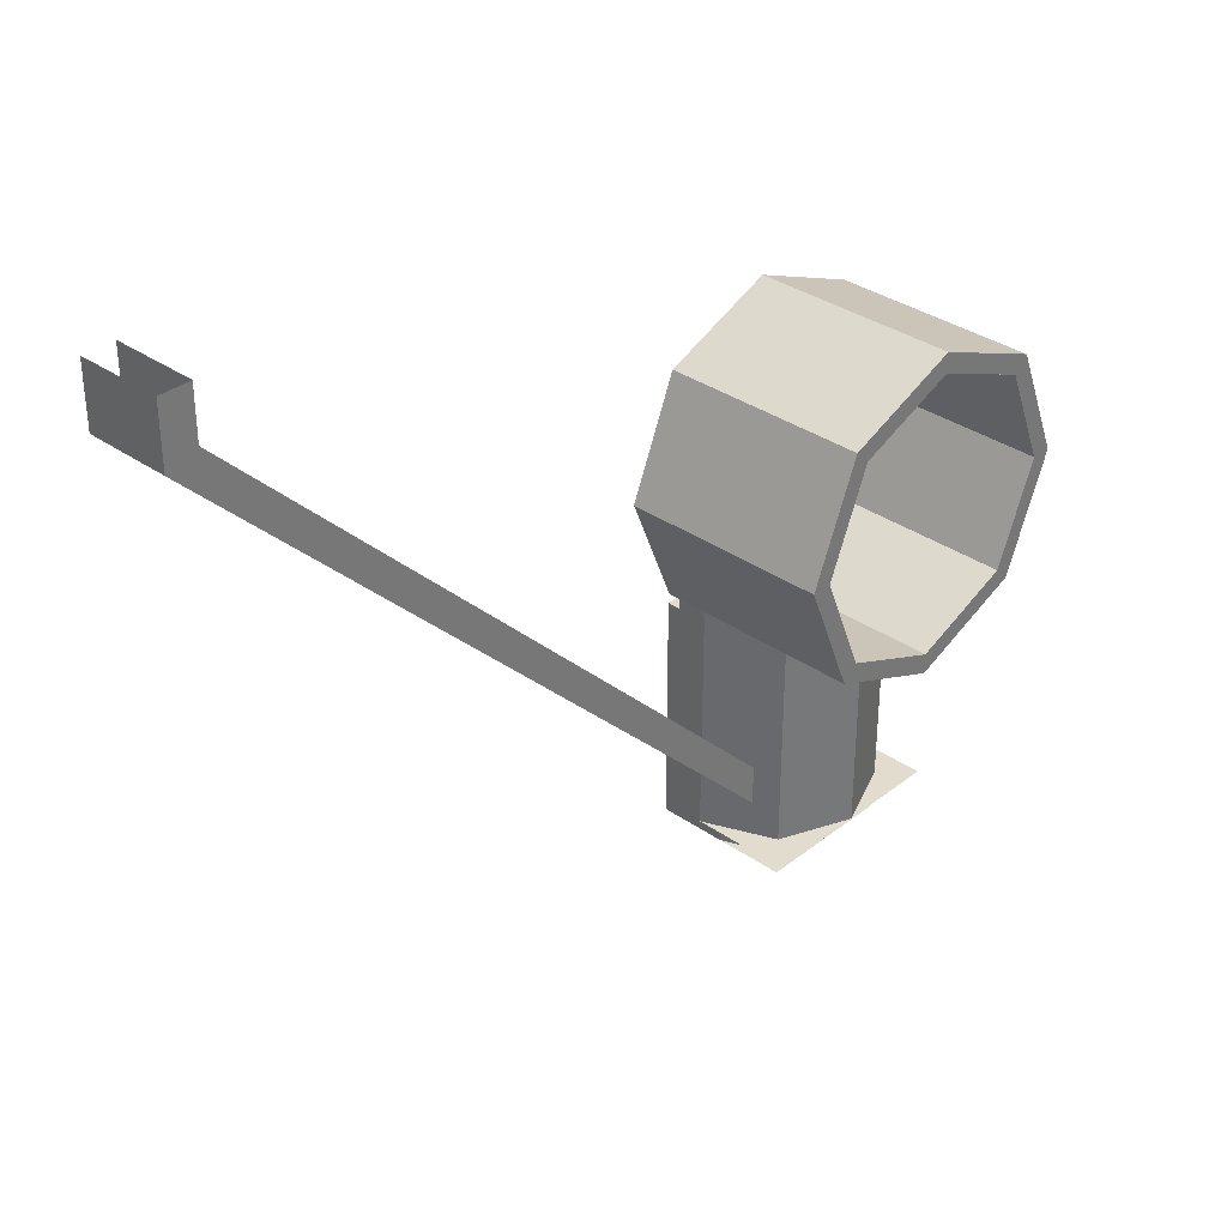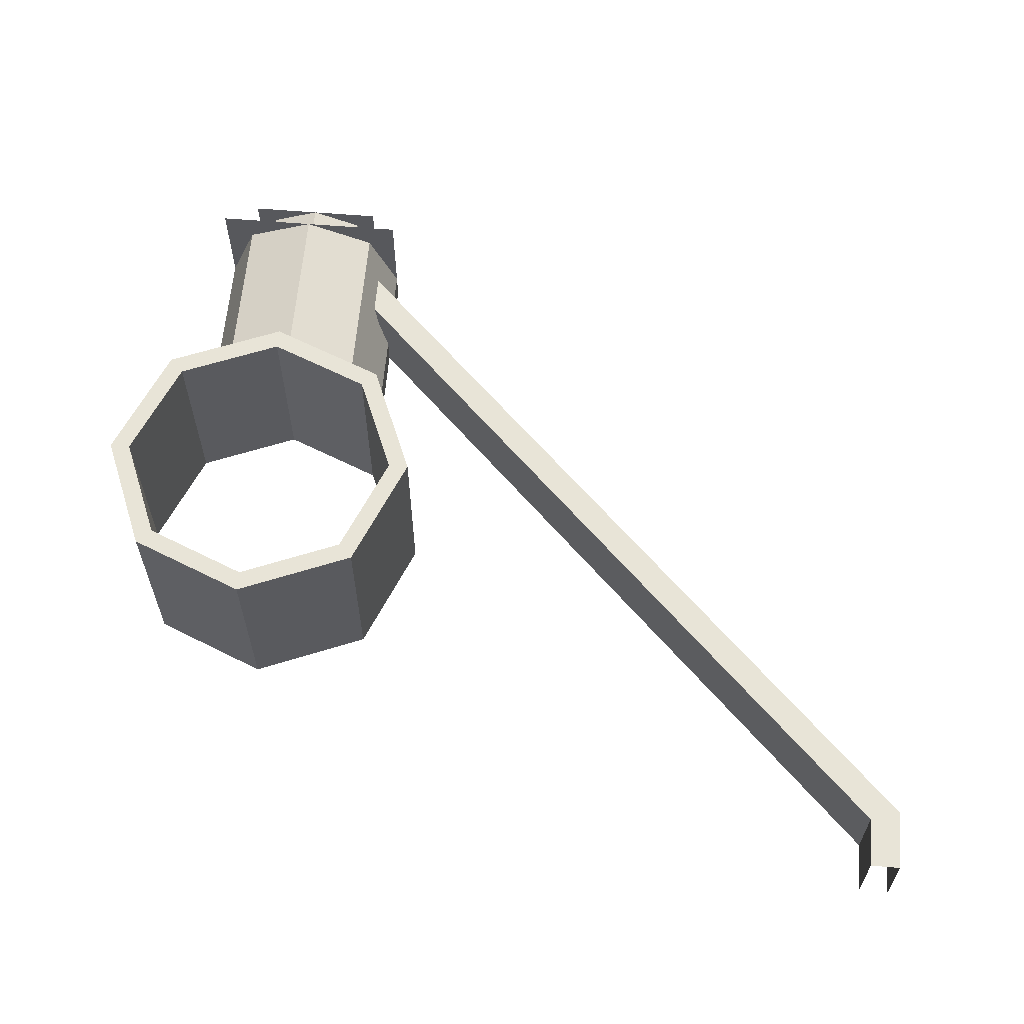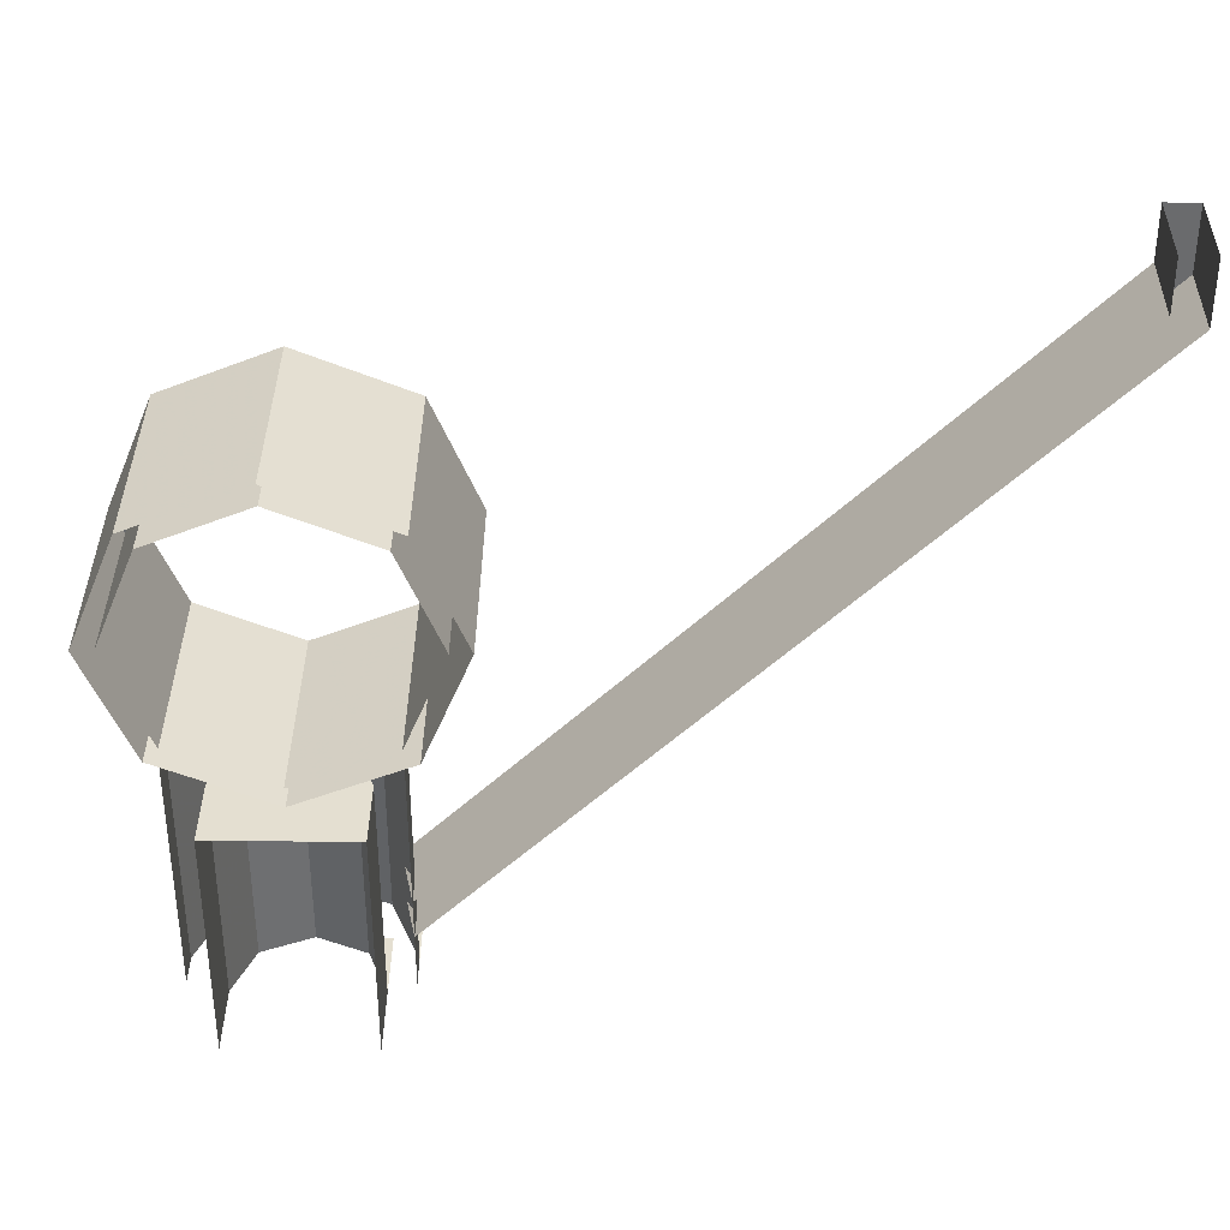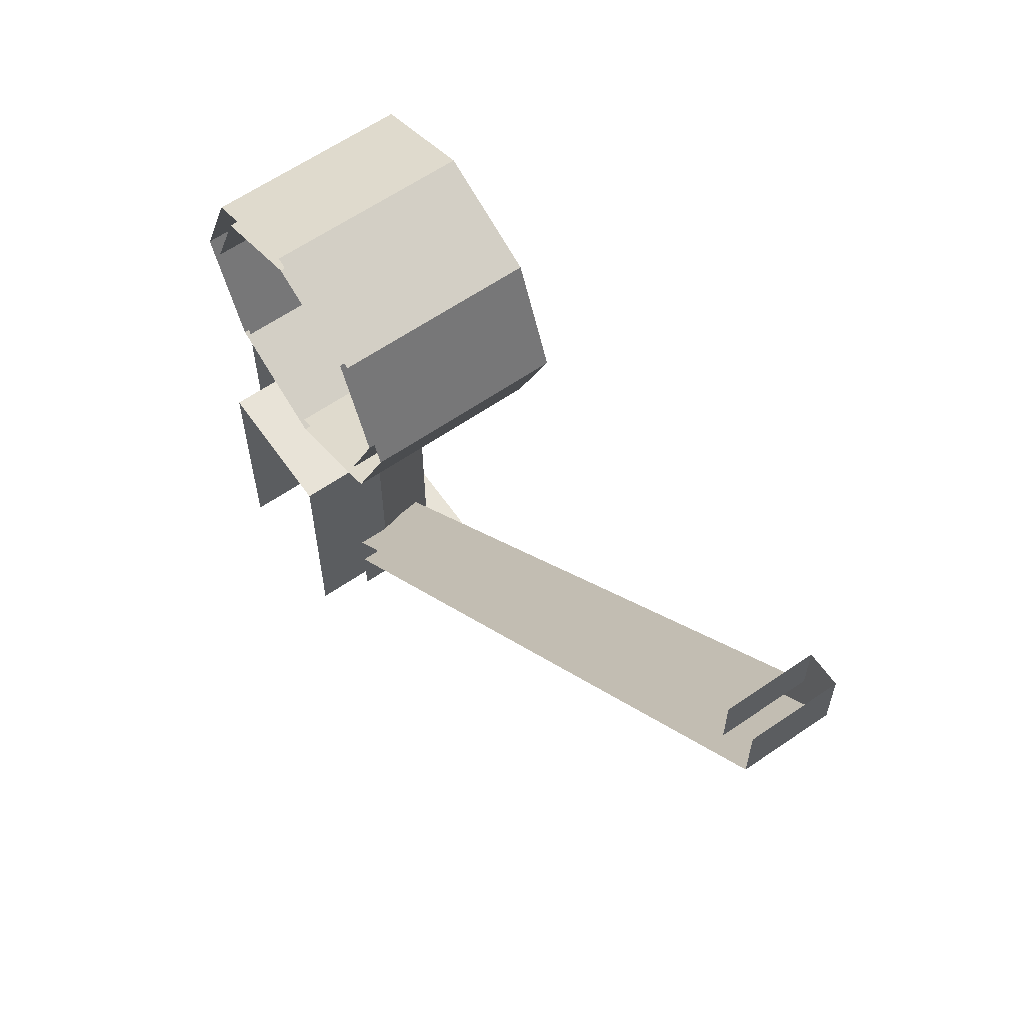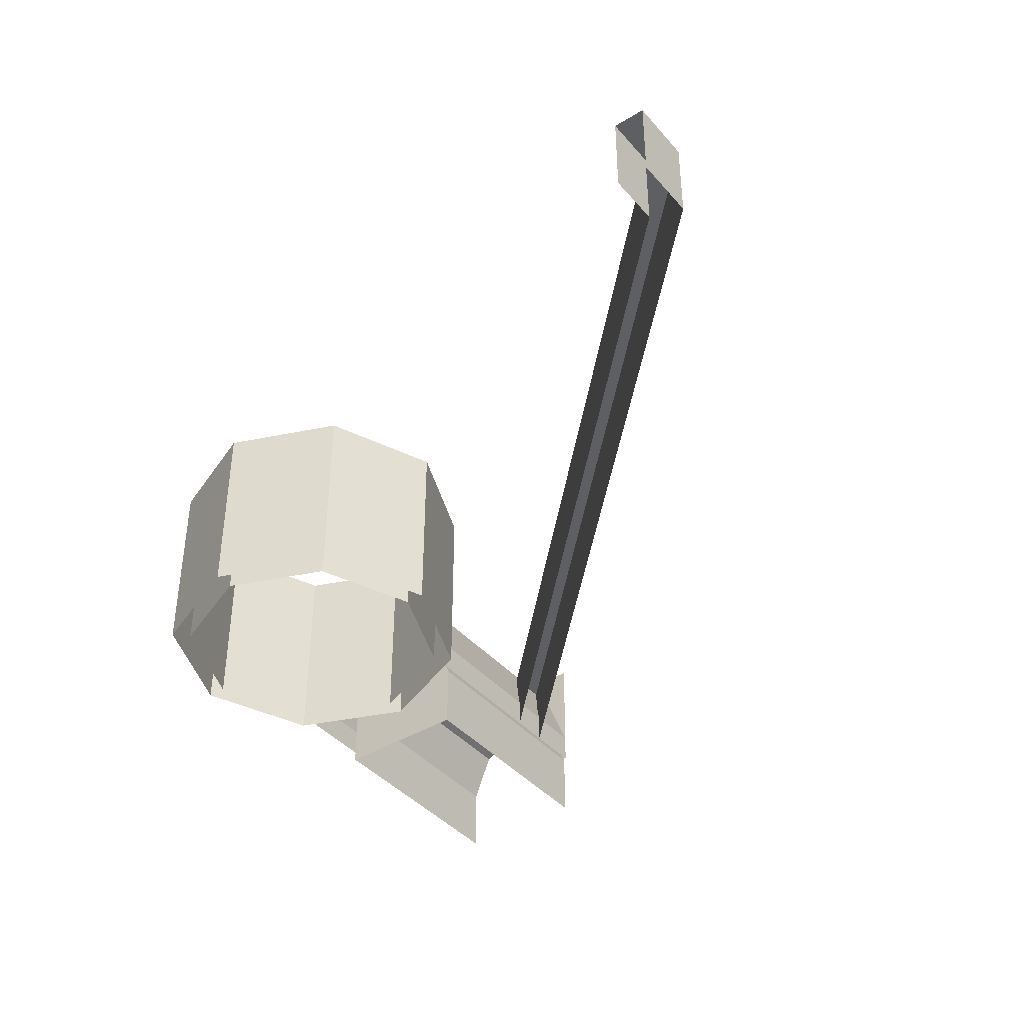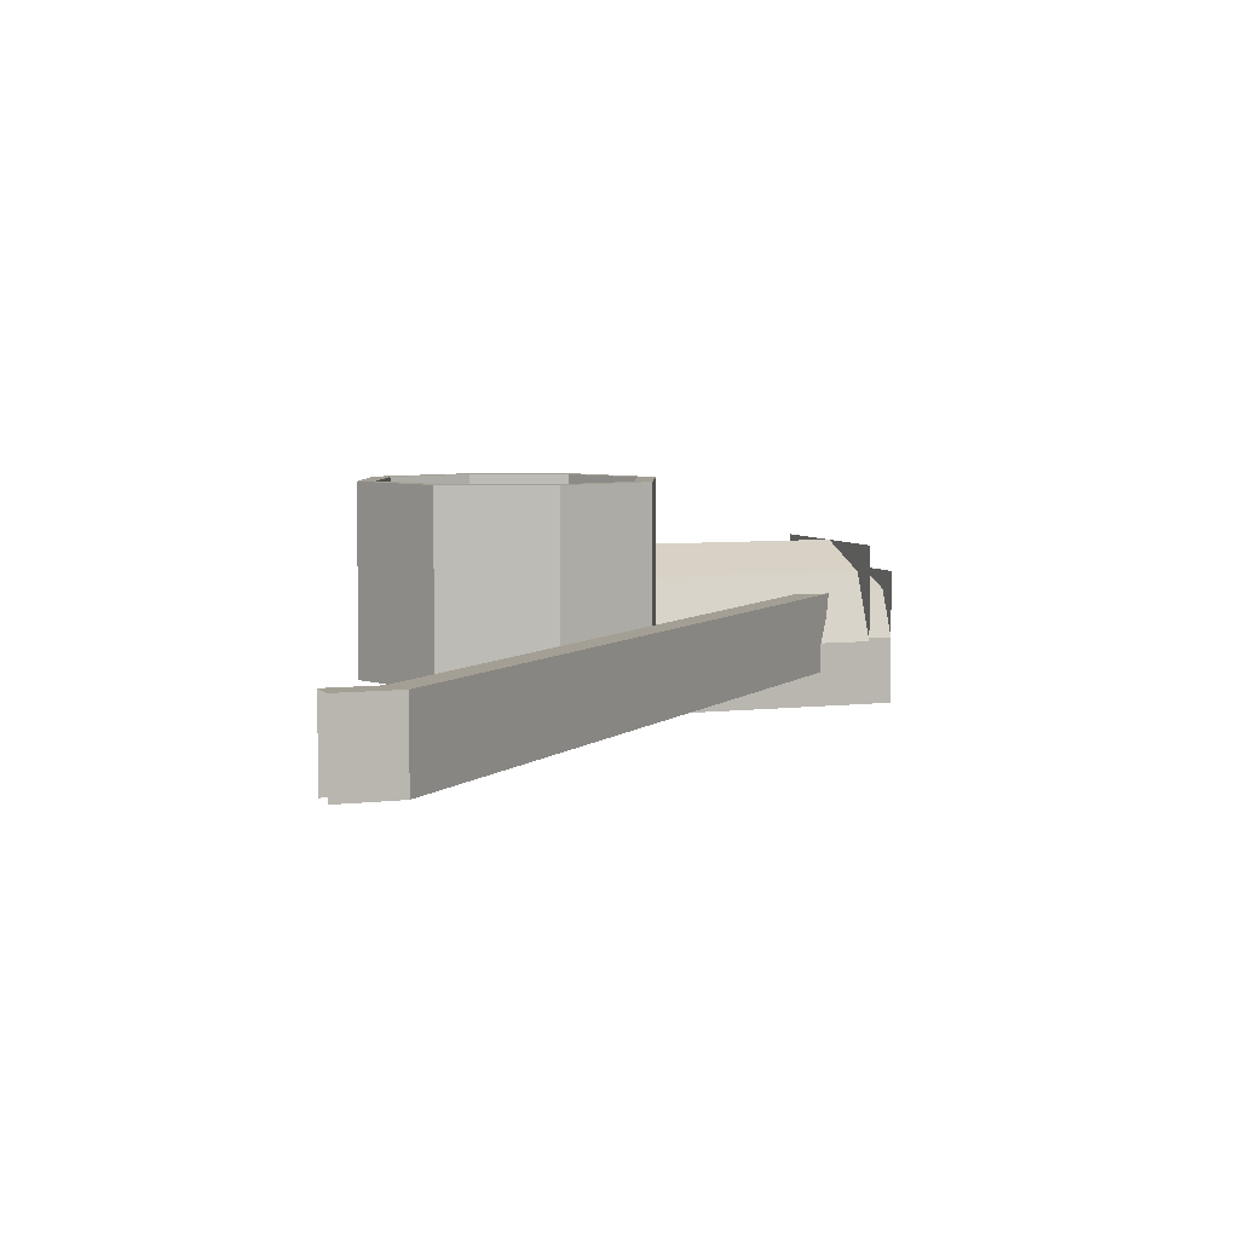
<metadata>
{"format":"obj","ext":"obj","renderer":"f3d","projection":"perspective","resolution":1024,"background":"white","views":[{"elev":34.0,"azim":133.4,"up":"+Z"},{"elev":61.3,"azim":4.8,"up":"+Y"},{"elev":36.7,"azim":0.7,"up":"+Z"},{"elev":61.8,"azim":55.0,"up":"+Z"},{"elev":-40.6,"azim":36.6,"up":"+Y"},{"elev":5.6,"azim":69.7,"up":"+Y"}]}
</metadata>
<code>
v -0.35 0 0
v -0.35 0 1.19
v -0.35 0.35 1.19
v -0.35 0.35 0
v 0.35 0.35 0
v 0.35 0.35 1.19
v 0.35 0 1.19
v 0.35 0 0
v 0.35 0.35 1.19
v -0.35 0.35 1.19
v -0.35 0 1.19
v 0.35 0 1.19
v 0.2475 0.5975 1.19
v 0 0.7 1.19
v -0.2475 0.5975 1.19
v 0.2475 0.5975 1.19
v -0.2475 0.5975 1.19
v -0.35 0.35 1.19
v 0.35 0.35 1.19
v 0.2475 0.5975 0
v 0.35 0.35 0
v 0.35 0.35 1.19
v 0.2475 0.5975 1.19
v 0 0.7 0
v 0.2475 0.5975 0
v 0.2475 0.5975 1.19
v 0 0.7 1.19
v -0.2475 0.5975 0
v 0 0.7 0
v 0 0.7 1.19
v -0.2475 0.5975 1.19
v -0.35 0.35 0
v -0.2475 0.5975 0
v -0.2475 0.5975 1.19
v -0.35 0.35 1.19
v 0.35 0.7 0
v 0.2475 0.5975 0
v 0.35 0.35 0
v 0.35 0.7 0
v 0 0.7 0
v 0.2475 0.5975 0
v -0.35 0.7 0
v -0.2475 0.5975 0
v 0 0.7 0
v -0.35 0.7 0
v -0.35 0.35 0
v -0.2475 0.5975 0
v 0.5 0.85 0.2
v 0.3535 0.7036 0.2
v 0.5 0.35 0.2
v 0.5 0.85 0.2
v 0 0.85 0.2
v 0.3535 0.7036 0.2
v -0.5 0.85 0.2
v -0.3535 0.7036 0.2
v 0 0.85 0.2
v -0.5 0.85 0.2
v -0.5 0.35 0.2
v -0.3535 0.7036 0.2
v 0.3535 0.7036 0.2
v 0.5 0.35 0.2
v 0.5 0.35 1.2
v 0.3535 0.7036 1.2
v 0 0.85 0.2
v 0.3535 0.7036 0.2
v 0.3535 0.7036 1.2
v 0 0.85 1.2
v -0.3535 0.7036 0.2
v 0 0.85 0.2
v 0 0.85 1.2
v -0.3535 0.7036 1.2
v -0.5 0.35 0.2
v -0.3535 0.7036 0.2
v -0.3535 0.7036 1.2
v -0.5 0.35 1.2
v 0.5 0.35 0.2
v 0.5 0.35 1.2
v 0.5 0.2 1.39
v 0.5 0.2 0.2
v -0.5 0.35 0.2
v -0.5 0.2 0.2
v -0.5 0.2 1.39
v -0.5 0.35 1.2
v 0.5 0.35 1.2
v 0.5 0.35 1.39
v 0.5 0.2 1.39
v -0.5 0.35 1.2
v -0.5 0.2 1.39
v -0.5 0.35 1.39
v 0.3535 0.7036 1.335
v 0.3535 0.7036 1.2
v 0 0.85 1.2
v 0.3535 0.7036 1.335
v 0.5 0.35 1.391
v 0.5 0.35 1.2
v 0.3535 0.7036 1.2
v -0.3535 0.7036 1.335
v -0.3535 0.7036 1.2
v 0 0.85 1.2
v -0.3535 0.7036 1.335
v -0.5 0.35 1.391
v -0.5 0.35 1.2
v -0.3535 0.7036 1.2
v 0.8 1.2 2
v 0.5657 1.2 2.566
v 0.495 1.2 2.495
v 0.7 1.2 2
v 0.5657 1.2 2.566
v 0 1.2 2.8
v 0 1.2 2.7
v 0.495 1.2 2.495
v 0 1.2 2.8
v -0.5657 1.2 2.566
v -0.495 1.2 2.495
v 0 1.2 2.7
v -0.5657 1.2 2.566
v -0.8 1.2 2
v -0.7 1.2 2
v -0.495 1.2 2.495
v -0.8 1.2 2
v -0.5657 1.2 1.434
v -0.495 1.2 1.505
v -0.7 1.2 2
v -0.5657 1.2 1.434
v 0 1.2 1.2
v 0 1.2 1.3
v -0.495 1.2 1.505
v 0 1.2 1.2
v 0.5657 1.2 1.434
v 0.495 1.2 1.505
v 0 1.2 1.3
v 0.5657 1.2 1.434
v 0.8 1.2 2
v 0.7 1.2 2
v 0.495 1.2 1.505
v 0.495 1.2 2.495
v 0.7 1.2 2
v 0.7 0.2 2
v 0.495 0.2 2.495
v 0 1.2 2.7
v 0.495 1.2 2.495
v 0.495 0.2 2.495
v 0 0.2 2.7
v -0.495 1.2 2.495
v 0 1.2 2.7
v 0 0.2 2.7
v -0.495 0.2 2.495
v -0.7 1.2 2
v -0.495 1.2 2.495
v -0.495 0.2 2.495
v -0.7 0.2 2
v -0.495 1.2 1.505
v -0.7 1.2 2
v -0.7 0.2 2
v -0.495 0.2 1.505
v 0 1.2 1.3
v -0.495 1.2 1.505
v -0.495 0.2 1.505
v 0 0.2 1.3
v 0.495 1.2 1.505
v 0 1.2 1.3
v 0 0.2 1.3
v 0.495 0.2 1.505
v 0.7 1.2 2
v 0.495 1.2 1.505
v 0.495 0.2 1.505
v 0.7 0.2 2
v 0.5657 1.2 2.566
v 0.8 1.2 2
v 0.8 0.2 2
v 0.5657 0.2 2.566
v 0 1.2 2.8
v 0.5657 1.2 2.566
v 0.5657 0.2 2.566
v 0 0.2 2.8
v -0.5657 1.2 2.566
v 0 1.2 2.8
v 0 0.2 2.8
v -0.5657 0.2 2.566
v -0.8 1.2 2
v -0.5657 1.2 2.566
v -0.5657 0.2 2.566
v -0.8 0.2 2
v -0.5657 1.2 1.434
v -0.8 1.2 2
v -0.8 0.2 2
v -0.5657 0.2 1.434
v 0 1.2 1.2
v -0.5657 1.2 1.434
v -0.5657 0.2 1.434
v 0 0.2 1.2
v 0.5657 1.2 1.434
v 0 1.2 1.2
v 0 0.2 1.2
v 0.5657 0.2 1.434
v 0.8 1.2 2
v 0.5657 1.2 1.434
v 0.5657 0.2 1.434
v 0.8 0.2 2
v 0.4228 0.6 0.3985
v 0.4228 0.6 0.5997
v 3.35 0.6 3.55
v 3.5 0.6 3.5
v 3.5 0.2 3.5
v 0.5 0.2 0.4764
v 0.4228 0.6 0.3985
v 3.5 0.6 3.5
v 0.5 0.2 0.6776
v 3.35 0.2 3.55
v 3.35 0.6 3.55
v 0.4228 0.6 0.5997
v 3.5 0.6 3.5
v 3.35 0.6 3.55
v 3.35 0.6 3.8
v 3.5 0.6 3.8
v 3.5 0.2 3.8
v 3.5 0.2 3.5
v 3.5 0.6 3.5
v 3.5 0.6 3.8
v 3.35 0.2 3.55
v 3.35 0.2 3.8
v 3.35 0.6 3.8
v 3.35 0.6 3.55
g mesh7211532
f 1 3 2
f 3 1 4
g mesh7211533
f 5 7 6
f 7 5 8
g mesh7211534
f 9 11 10
f 11 9 12
g mesh7211538
f 13 15 14
f 16 18 17
f 18 16 19
g mesh7211540
f 20 21 22
f 22 23 20
f 24 25 26
f 26 27 24
f 28 29 30
f 30 31 28
f 32 33 34
f 34 35 32
g mesh7211542
f 36 38 37
f 39 41 40
f 42 44 43
f 45 47 46
g mesh7211545
f 48 49 50
f 51 52 53
f 54 55 56
f 57 58 59
g mesh7211547
f 60 62 61
f 62 60 63
f 64 66 65
f 66 64 67
f 68 70 69
f 70 68 71
f 72 74 73
f 74 72 75
f 76 77 78
f 78 79 76
f 80 81 82
f 82 83 80
f 84 85 86
f 87 88 89
g mesh7211549
f 90 91 92
f 93 94 95
f 95 96 93
g mesh7211551
f 97 99 98
f 100 102 101
f 102 100 103
g mesh7211556
f 104 106 105
f 106 104 107
f 108 110 109
f 110 108 111
f 112 114 113
f 114 112 115
f 116 118 117
f 118 116 119
f 120 122 121
f 122 120 123
f 124 126 125
f 126 124 127
f 128 130 129
f 130 128 131
f 132 134 133
f 134 132 135
g mesh7211560
f 136 137 138
f 138 139 136
f 140 141 142
f 142 143 140
f 144 145 146
f 146 147 144
f 148 149 150
f 150 151 148
f 152 153 154
f 154 155 152
f 156 157 158
f 158 159 156
f 160 161 162
f 162 163 160
f 164 165 166
f 166 167 164
g mesh7211566
f 168 170 169
f 170 168 171
f 172 174 173
f 174 172 175
f 176 178 177
f 178 176 179
f 180 182 181
f 182 180 183
f 184 186 185
f 186 184 187
f 188 190 189
f 190 188 191
f 192 194 193
f 194 192 195
f 196 198 197
f 198 196 199
f 200 201 202
f 202 203 200
f 204 205 206
f 206 207 204
f 208 209 210
f 210 211 208
f 212 213 214
f 214 215 212
f 216 217 218
f 218 219 216
f 220 221 222
f 222 223 220

</code>
